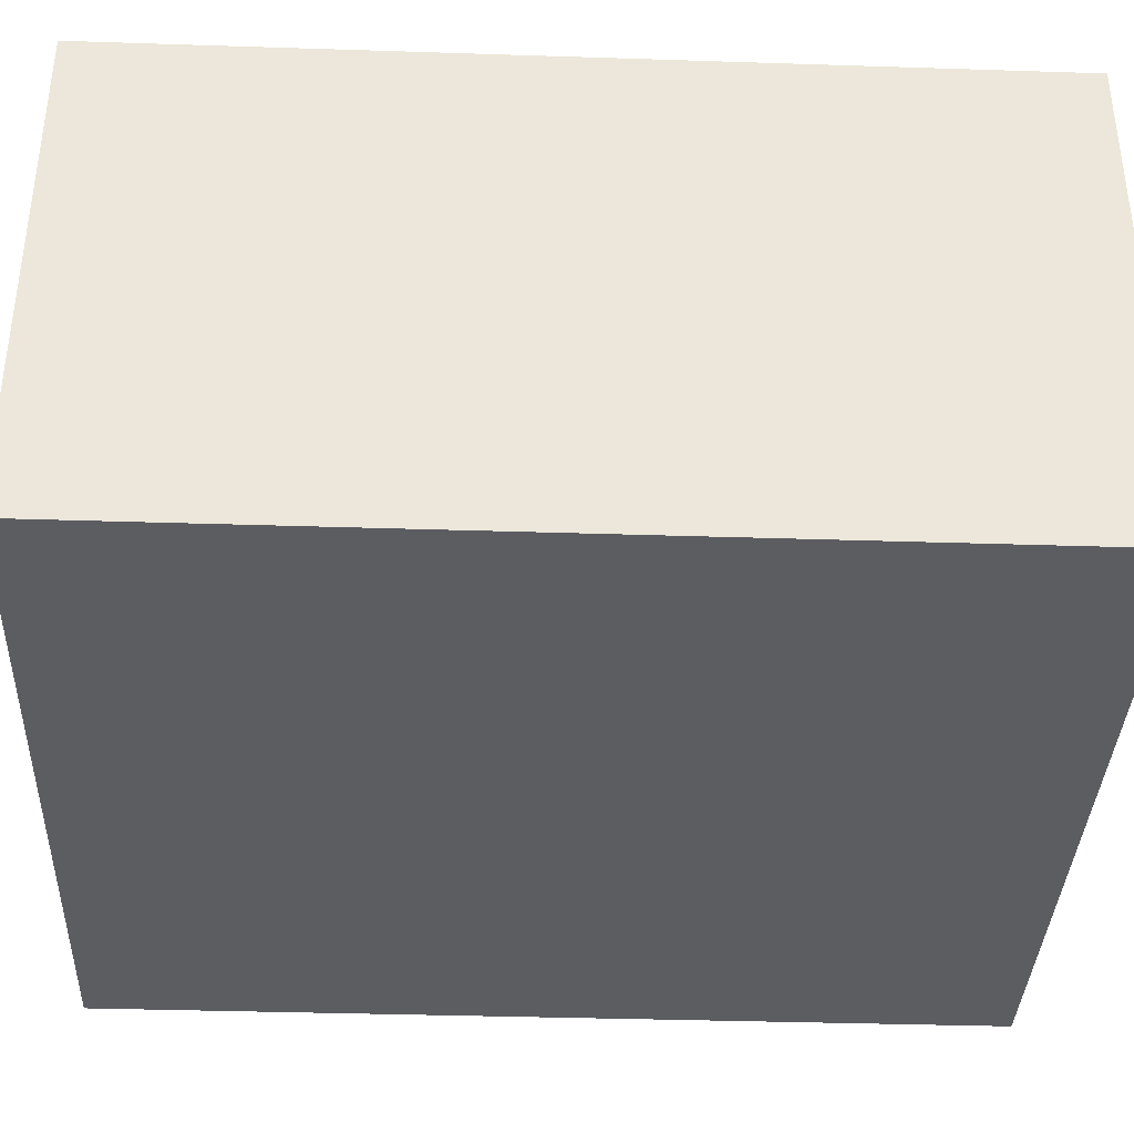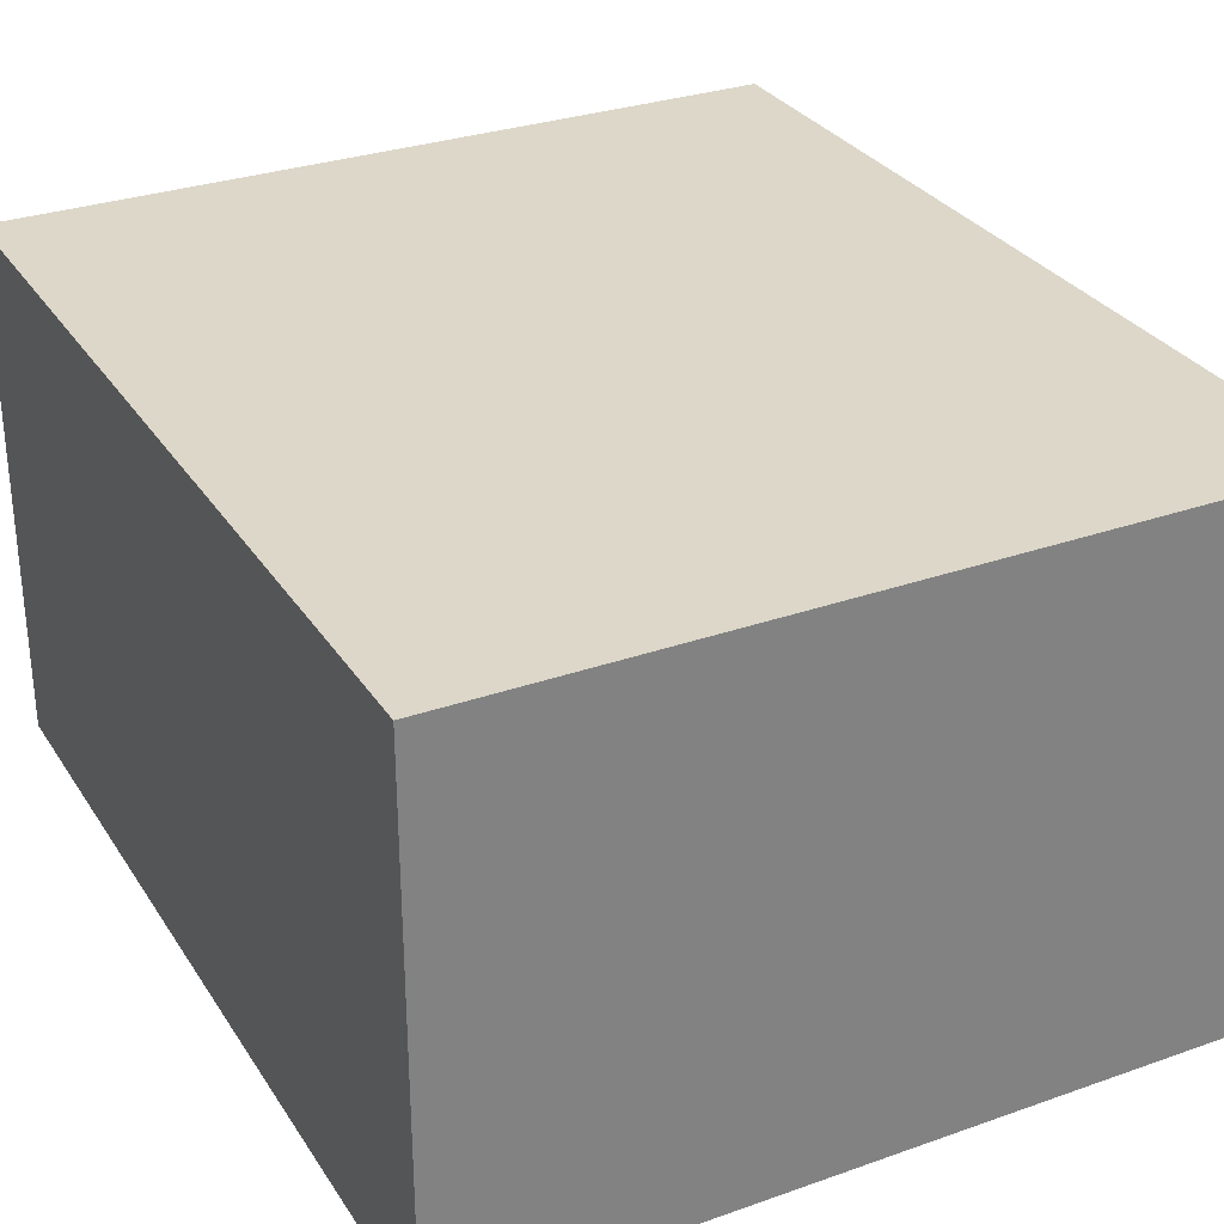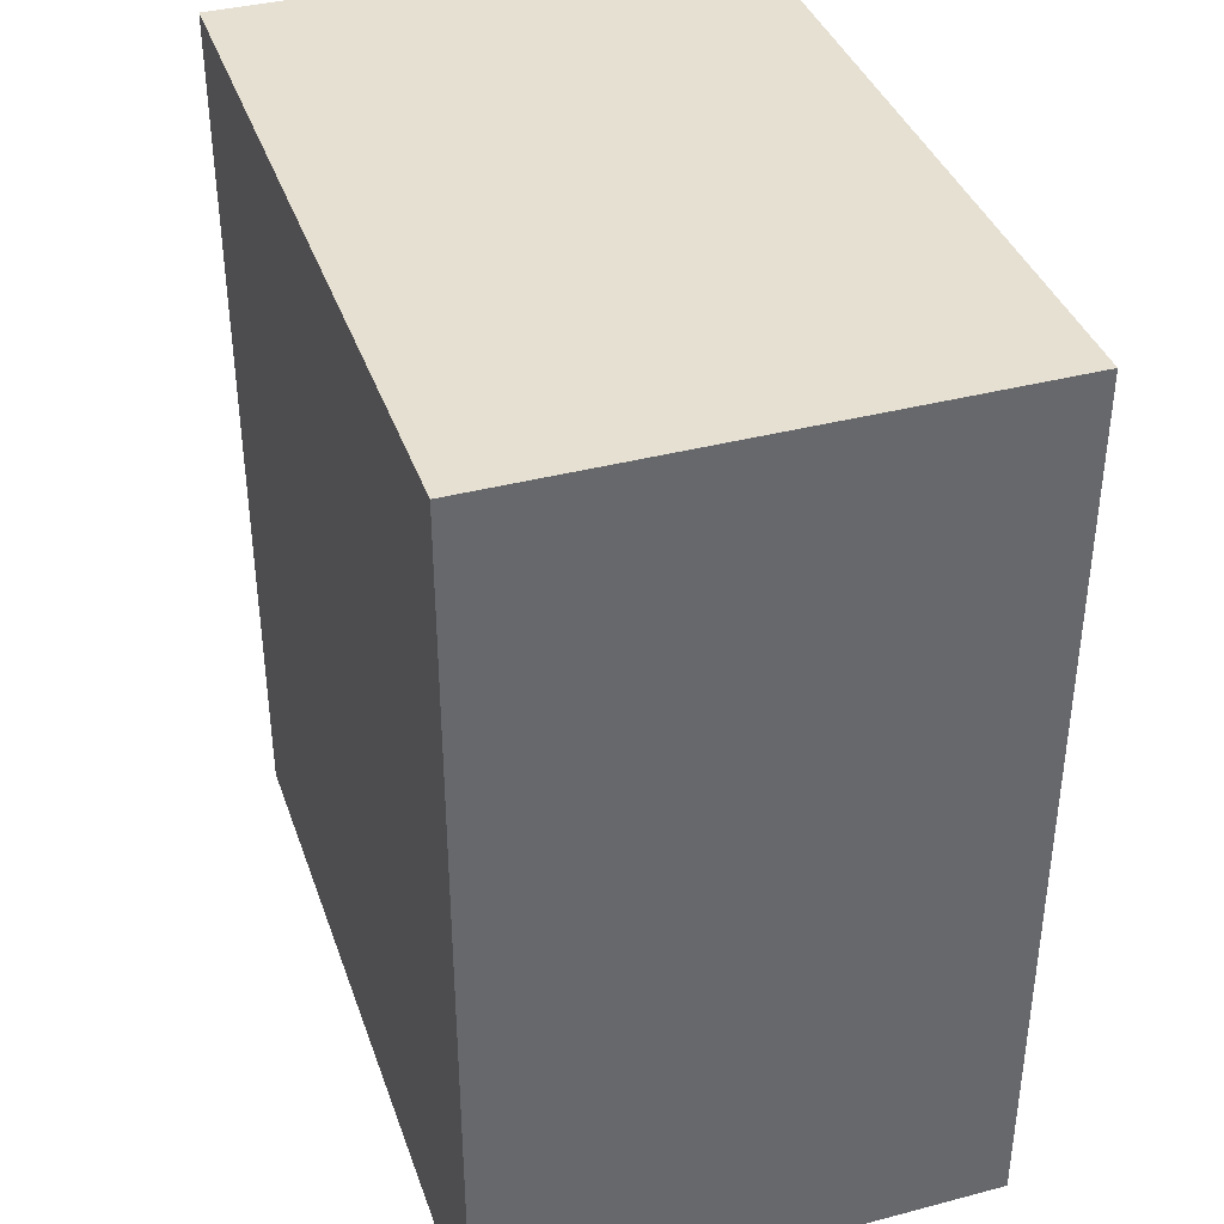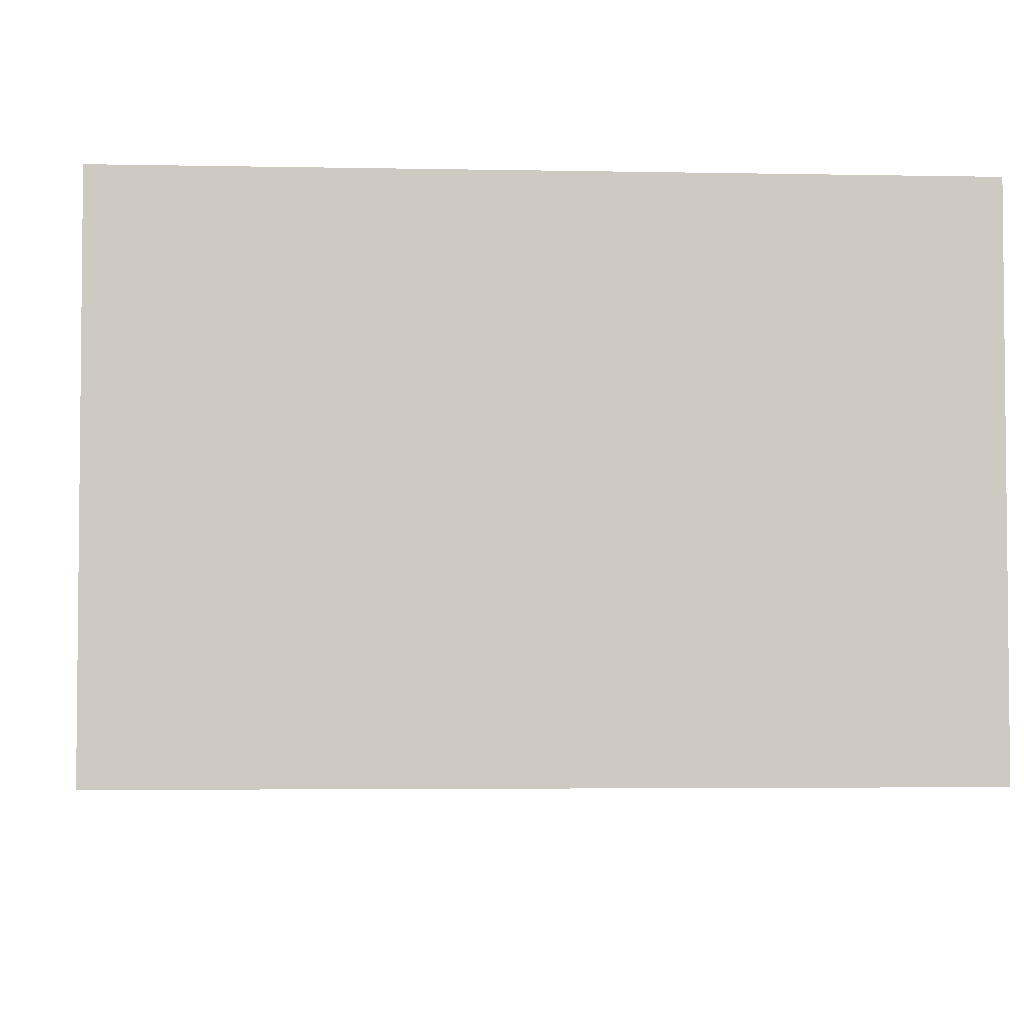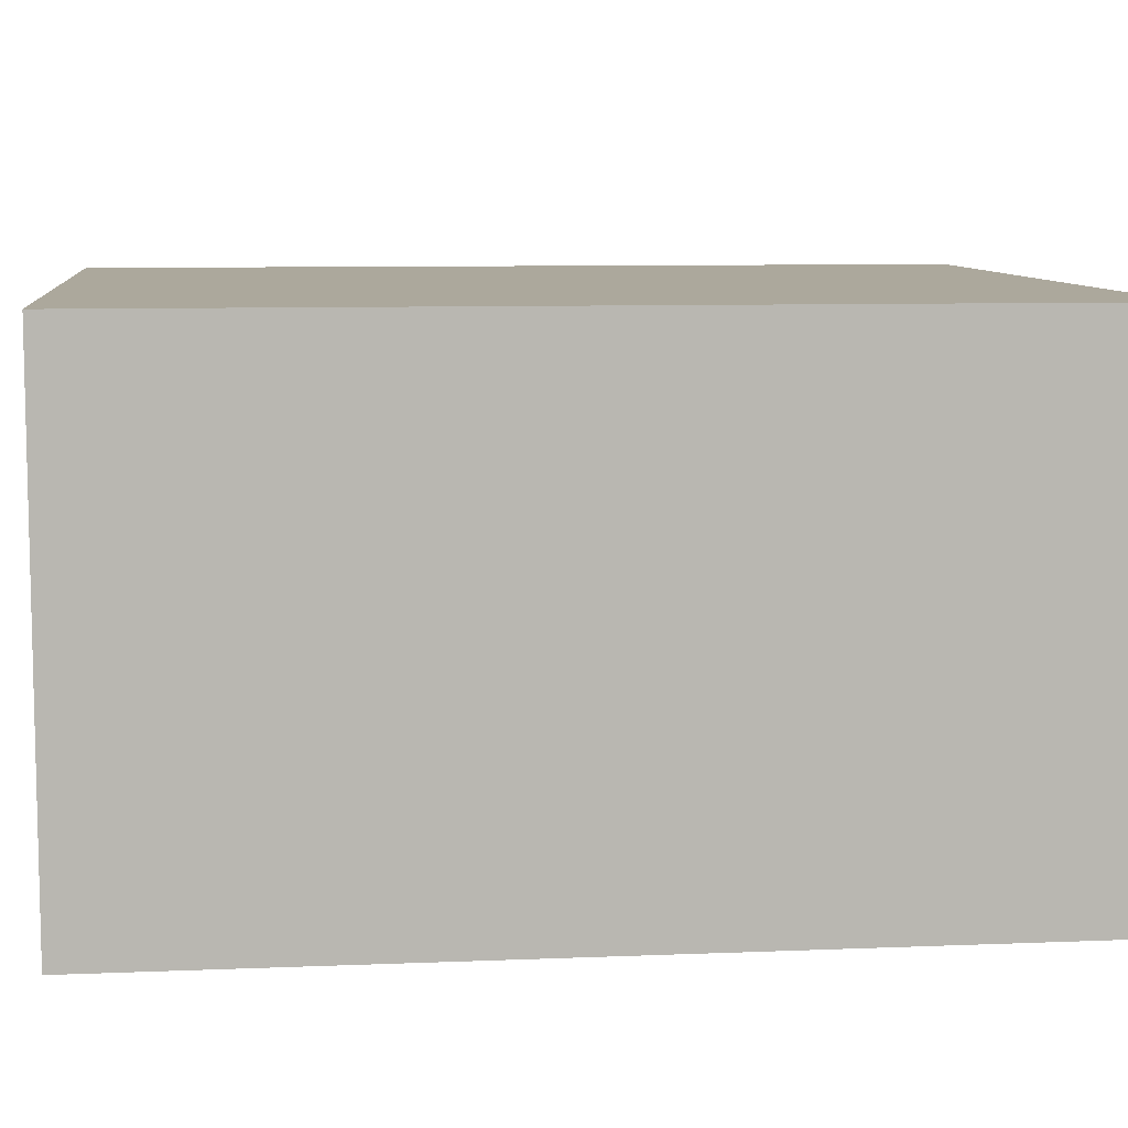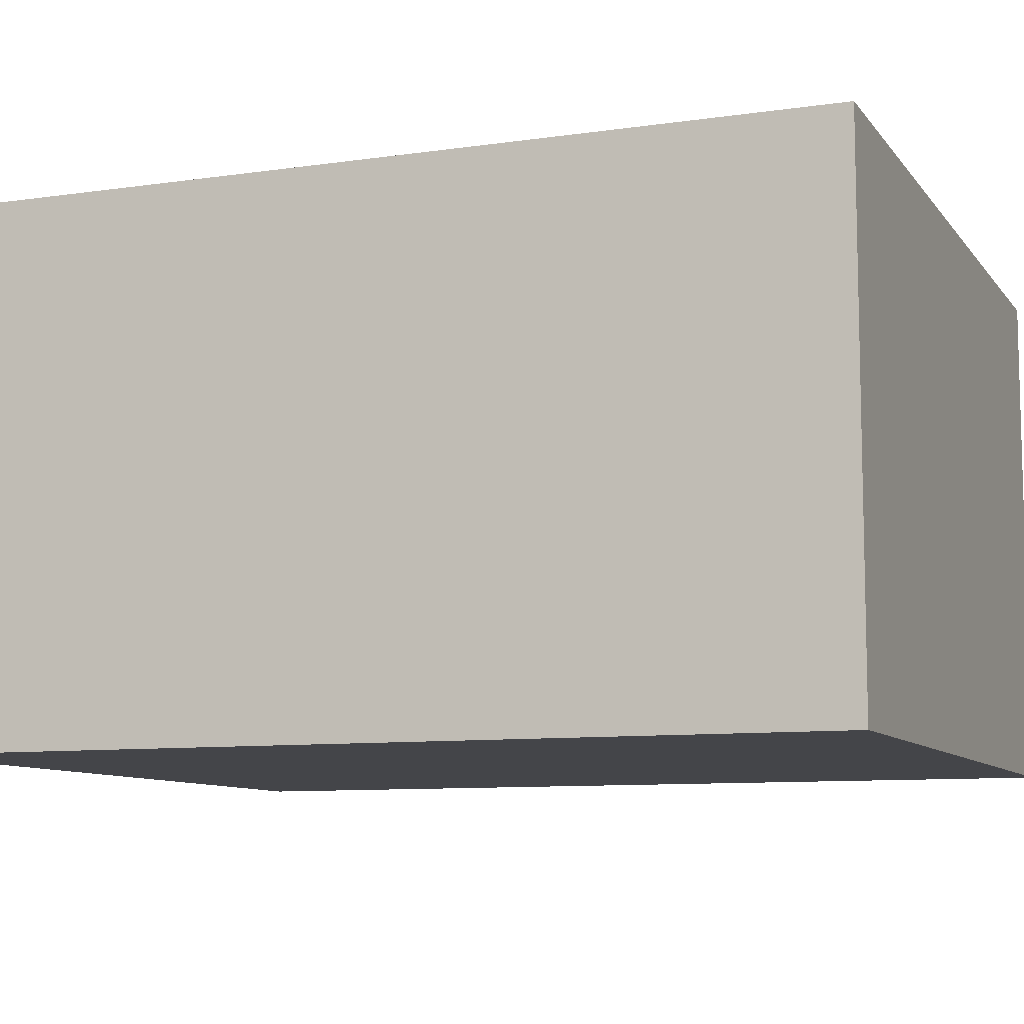
<metadata>
{"format":"obj","ext":"obj","renderer":"f3d","projection":"perspective","resolution":1024,"background":"white","views":[{"elev":-36.8,"azim":-92.4,"up":"+Y"},{"elev":30.3,"azim":152.9,"up":"+Y"},{"elev":38.3,"azim":71.7,"up":"+Z"},{"elev":-3.7,"azim":176.1,"up":"+Y"},{"elev":8.5,"azim":-96.4,"up":"+Y"},{"elev":-9.1,"azim":111.2,"up":"+Y"}]}
</metadata>
<code>
g pb_Mesh54728
v 12 0 -2
v 0 0 -2
v 12 8 -2
v 0 8 -2
v 0 0 -2
v 0 0 -16
v 0 8 -2
v 0 8 -16
v 0 0 -16
v 12 0 -16
v 0 8 -16
v 12 8 -16
v 12 0 -16
v 12 0 -2
v 12 8 -16
v 12 8 -2
v 12 8 -2
v 0 8 -2
v 12 8 -16
v 0 8 -16
v 12 0 -16
v 0 0 -16
v 12 0 -2
v 0 0 -2
g pb_Mesh54728_0
f 3 2 1
f 3 4 2
f 7 6 5
f 7 8 6
f 11 10 9
f 11 12 10
f 15 14 13
f 15 16 14
f 19 18 17
f 19 20 18
f 23 22 21
f 23 24 22

</code>
